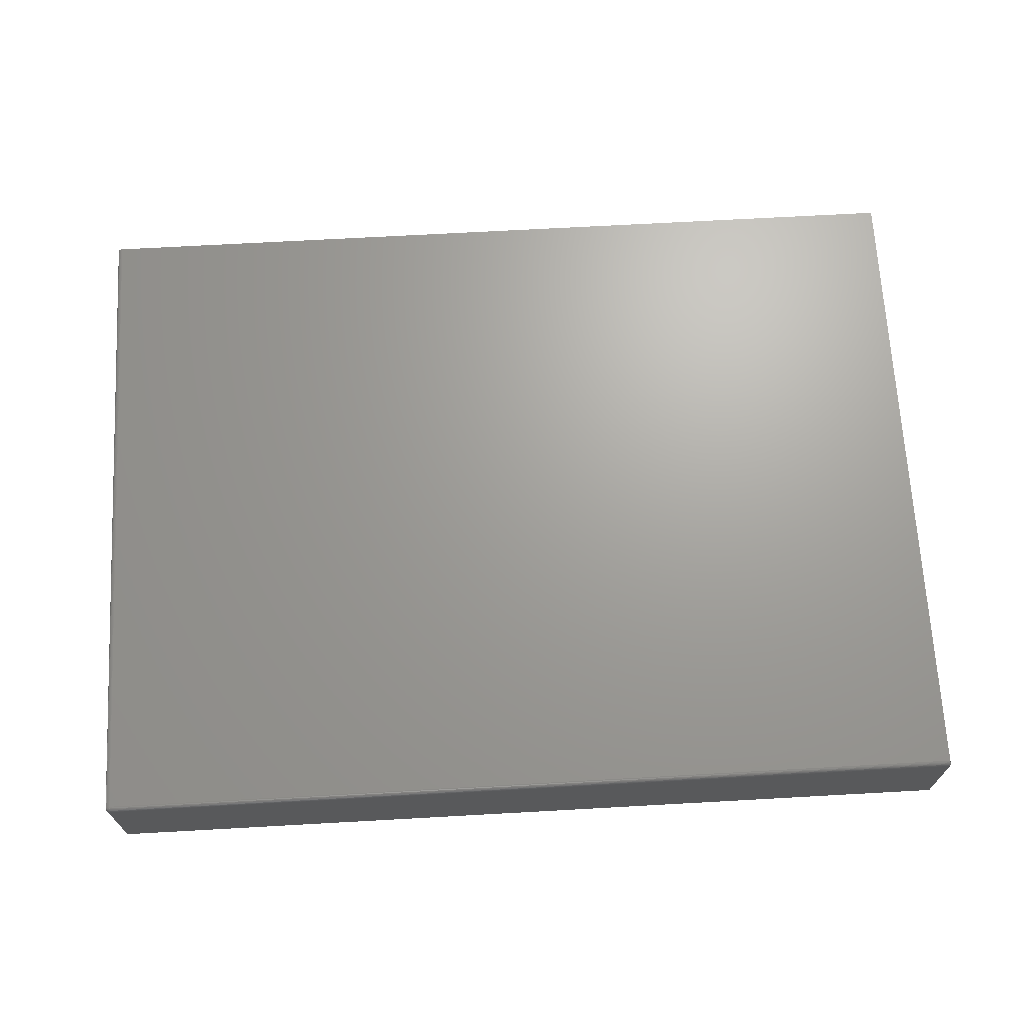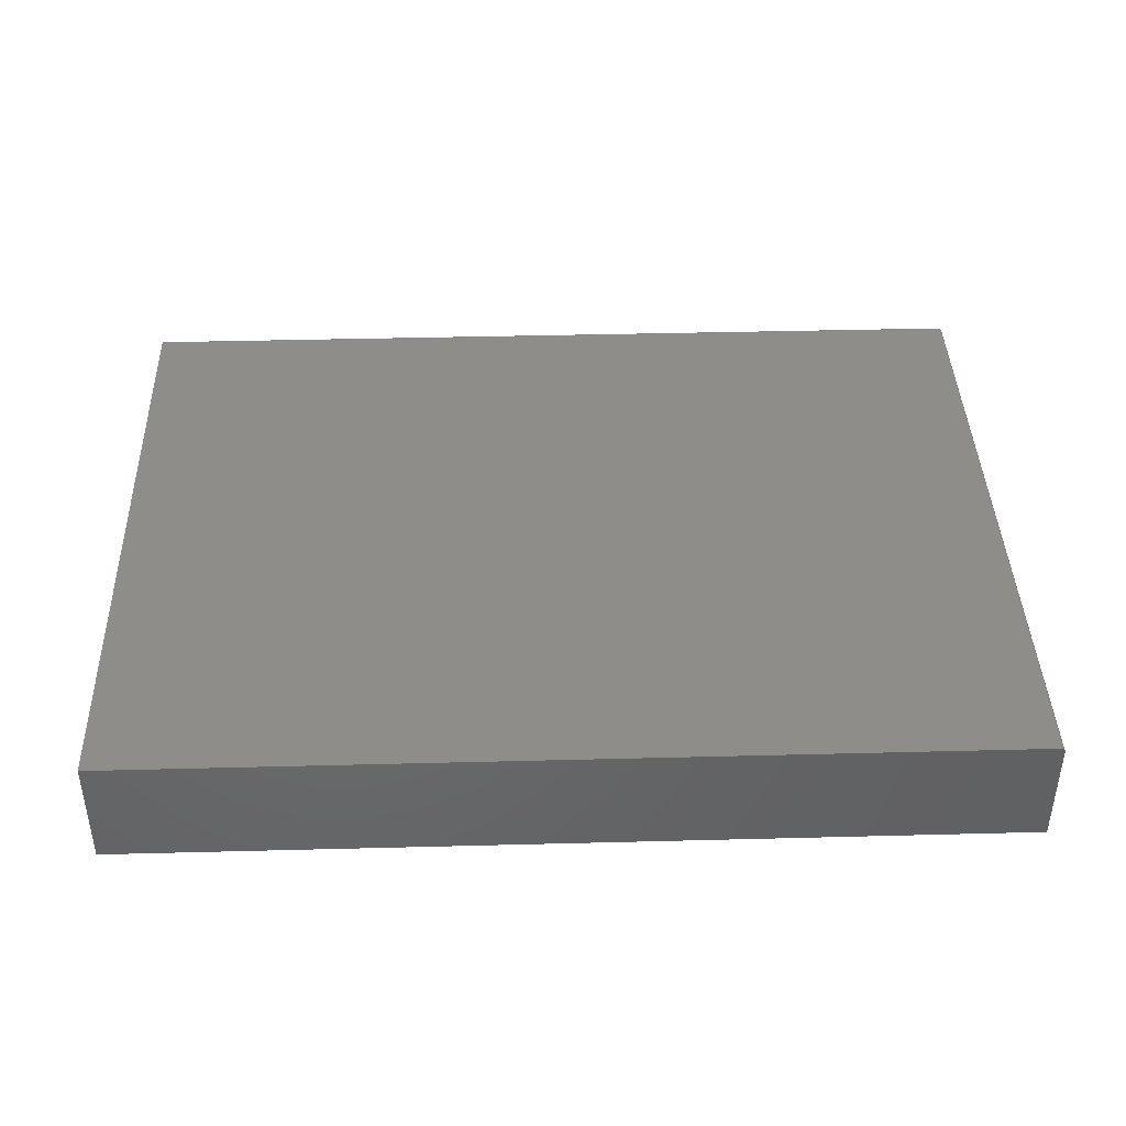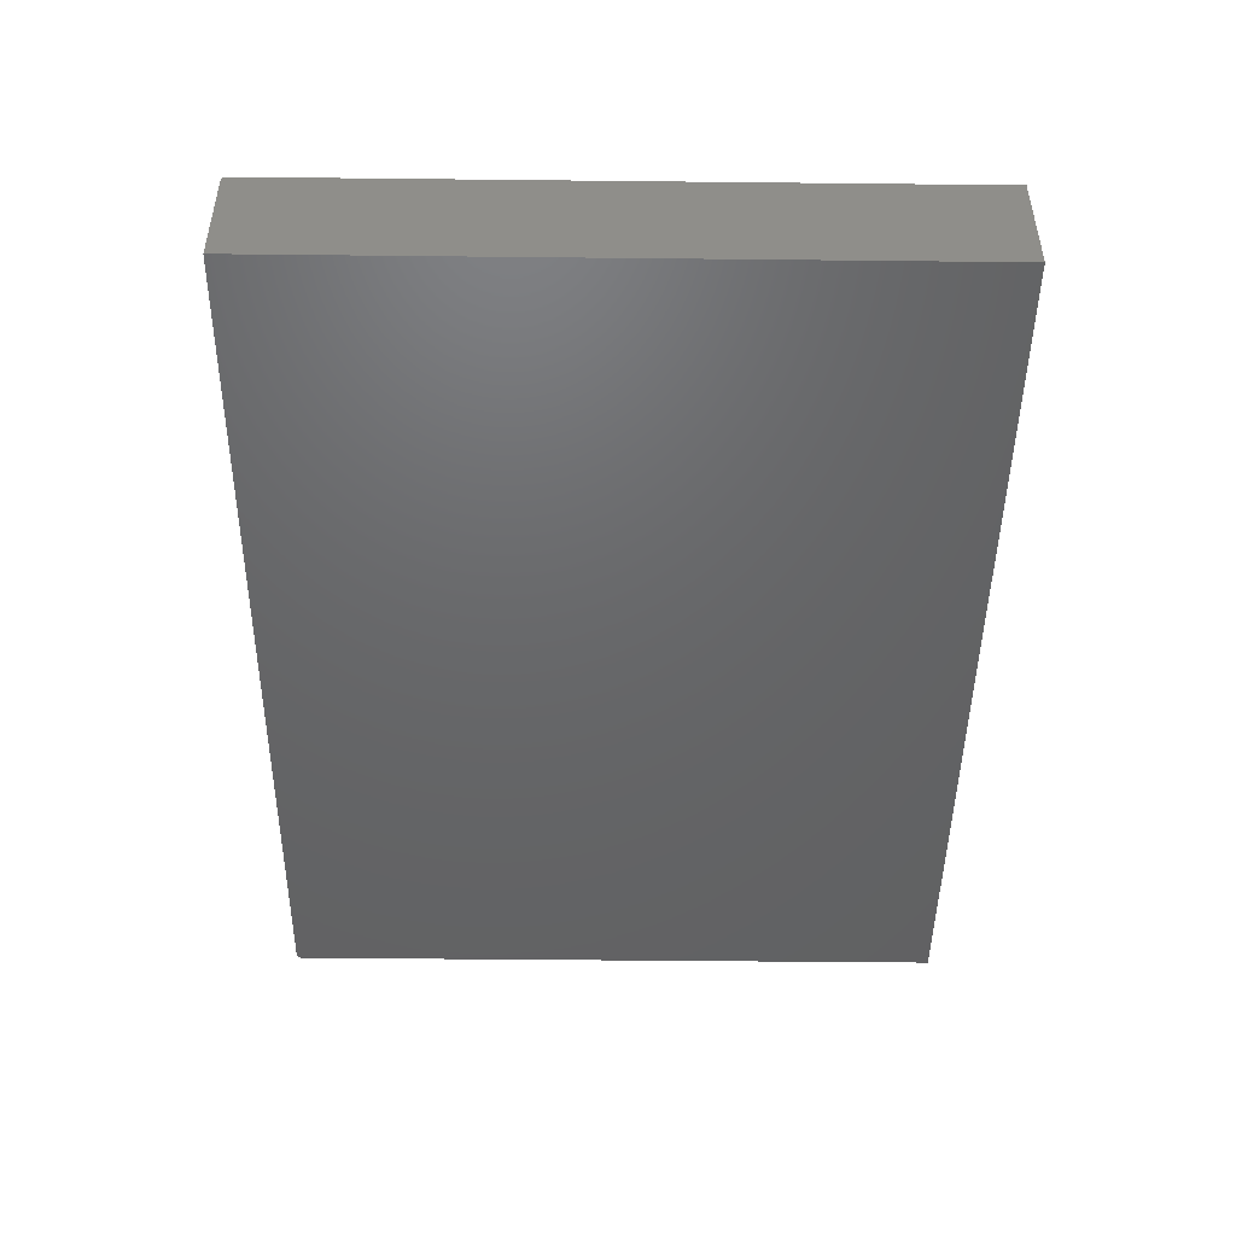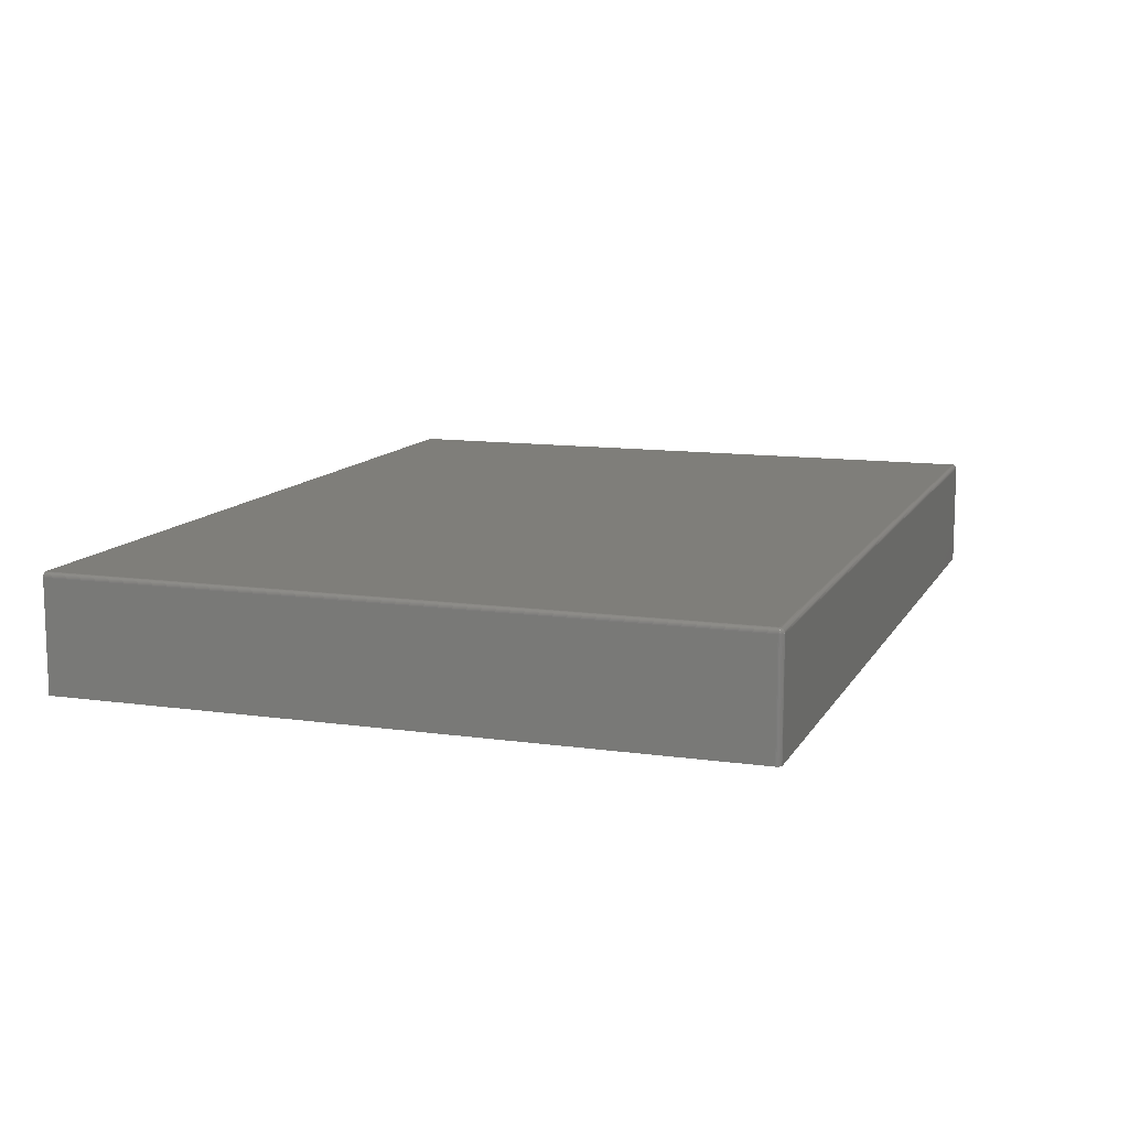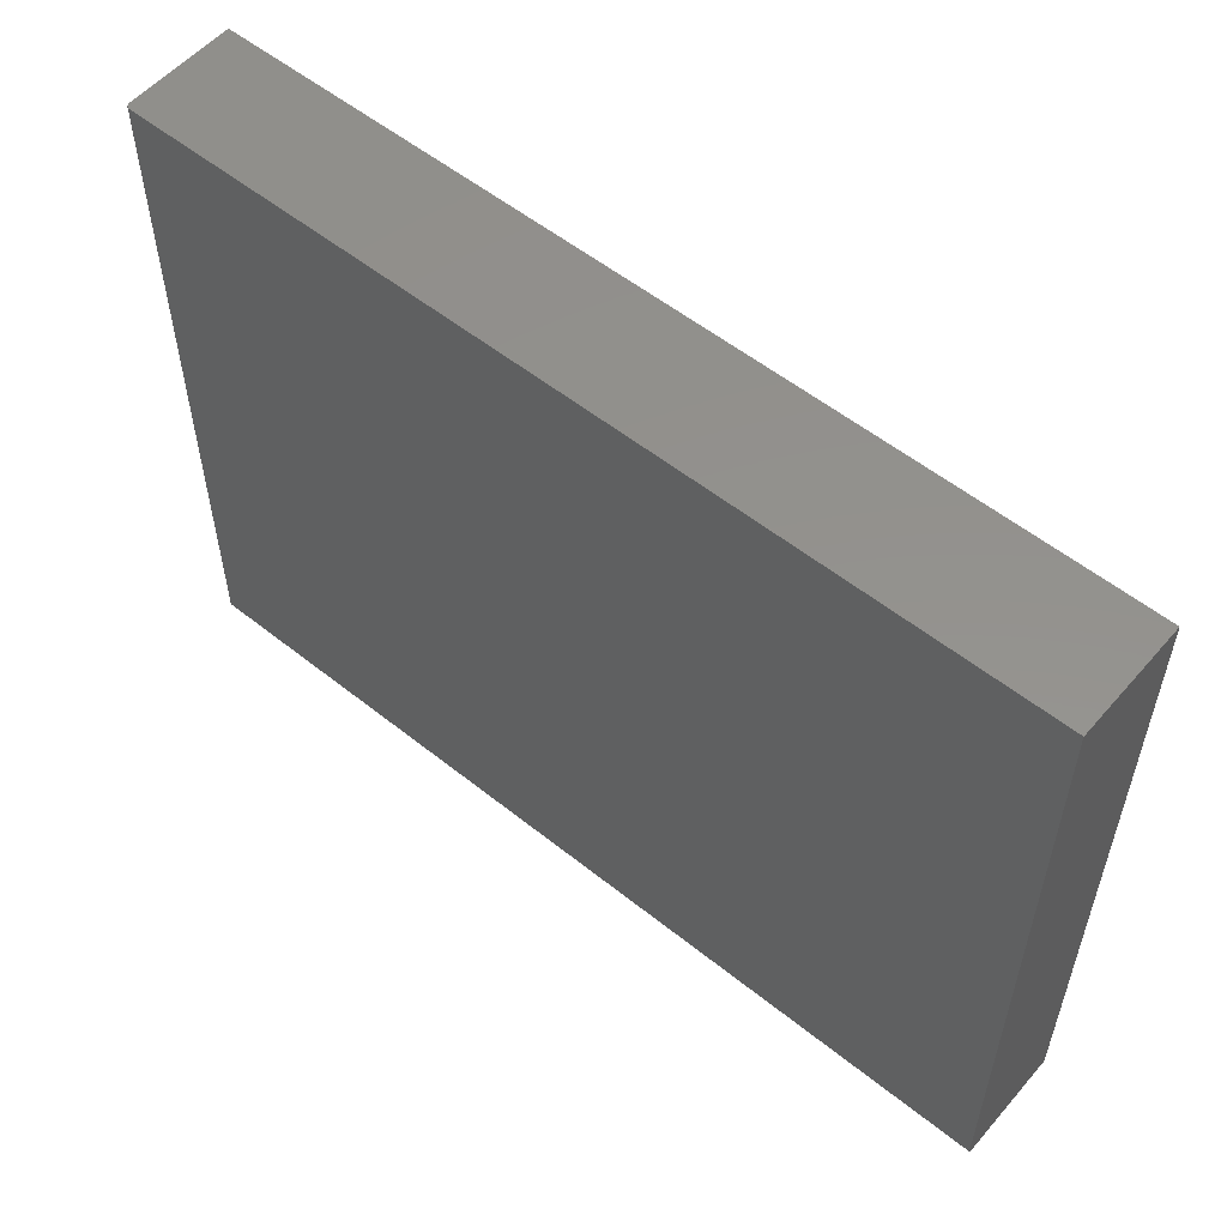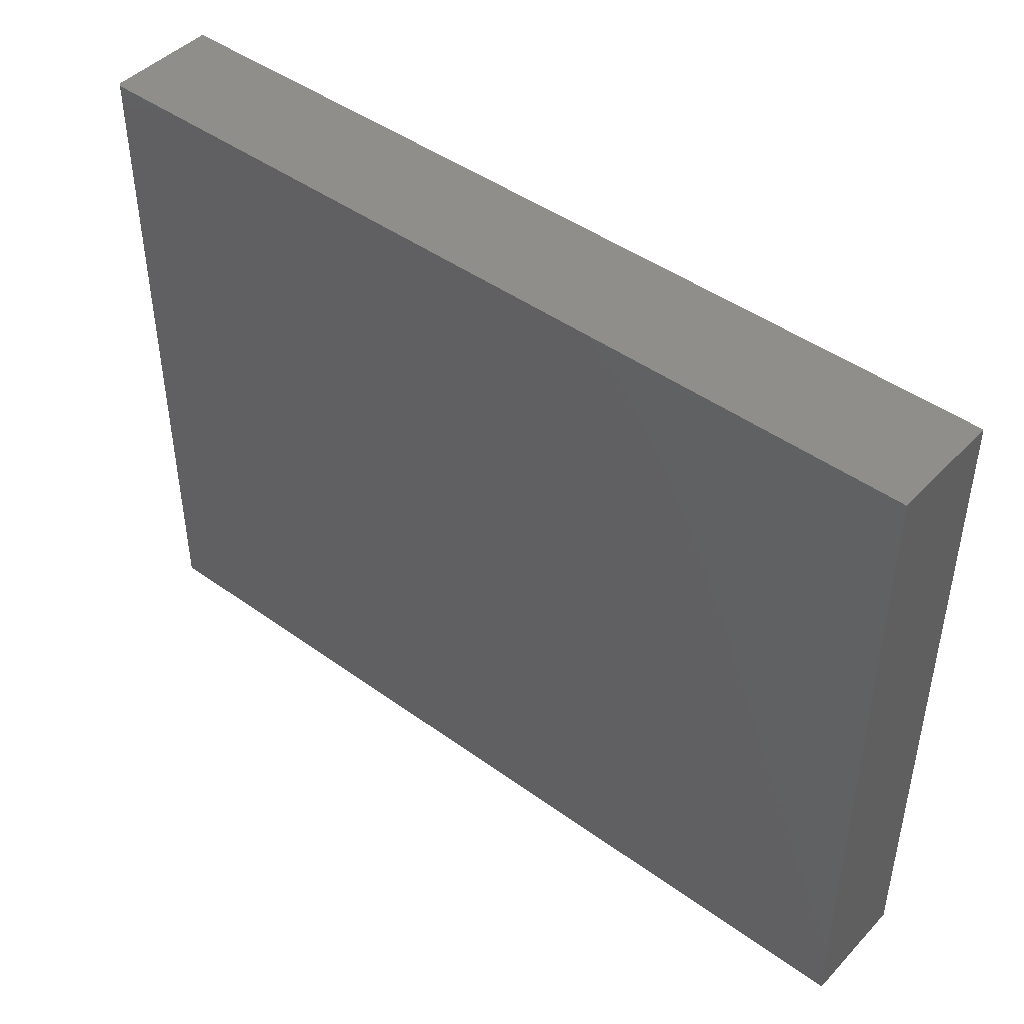
<metadata>
{"format":"stl","ext":"stl","renderer":"f3d","projection":"perspective","resolution":1024,"background":"white","views":[{"elev":68.3,"azim":176.8,"up":"+Y"},{"elev":41.0,"azim":-1.8,"up":"+Y"},{"elev":-46.9,"azim":-90.7,"up":"+Y"},{"elev":11.5,"azim":109.0,"up":"+Y"},{"elev":55.2,"azim":-139.9,"up":"+Z"},{"elev":44.9,"azim":-140.0,"up":"+Z"}]}
</metadata>
<code>
# stl→obj: 87 verts, 170 faces
v 0.7188 -0.07031 -0.5234
v 0.7188 0.1061 -0.5234
v 0.7203 -0.07031 -0.5233
v 0.7203 0.1061 -0.5233
v 0.7217 -0.07031 -0.5228
v 0.7217 0.1061 -0.5228
v 0.7231 -0.07031 -0.5221
v 0.7231 0.1061 -0.5221
v 0.7243 -0.07031 -0.5211
v 0.7243 0.1061 -0.5211
v 0.7252 -0.07031 -0.52
v 0.7252 0.1061 -0.52
v 0.726 -0.07031 -0.5186
v 0.726 0.1061 -0.5186
v 0.7264 -0.07031 -0.5171
v 0.7264 0.1061 -0.5171
v 0.7266 -0.07031 -0.5156
v 0.7266 0.1061 -0.5156
v 0.7266 -0.07031 0.5703
v 0.7266 0.1061 0.5703
v -0.7266 0.1139 -0.5156
v -0.7266 0.1139 0.5703
v 0.7188 0.1139 -0.5156
v 0.7188 0.1139 0.5703
v -0.7266 -0.07031 -0.5234
v -0.7266 0.1061 -0.5234
v -0.7266 0.1137 -0.5171
v -0.7266 0.1126 -0.52
v -0.7266 0.1133 -0.5186
v -0.7266 0.1104 -0.5221
v -0.7266 0.1091 -0.5228
v -0.7266 0.1076 -0.5233
v -0.7266 -0.07031 0.5703
v -0.7266 0.1116 -0.5211
v 0.7231 0.1126 0.5703
v 0.7252 0.1104 0.5703
v 0.7243 0.1116 0.5703
v 0.7217 0.1133 0.5703
v 0.7203 0.1137 0.5703
v 0.7264 0.1076 0.5703
v 0.726 0.1091 0.5703
v 0.7188 0.1137 -0.5171
v 0.7188 0.1133 -0.5186
v 0.7188 0.1126 -0.52
v 0.7188 0.1116 -0.5211
v 0.7188 0.1104 -0.5221
v 0.7188 0.1091 -0.5228
v 0.7188 0.1076 -0.5233
v 0.7203 0.1137 -0.5156
v 0.7217 0.1133 -0.5156
v 0.7231 0.1126 -0.5156
v 0.7243 0.1116 -0.5156
v 0.7252 0.1104 -0.5156
v 0.726 0.1091 -0.5156
v 0.7264 0.1076 -0.5156
v 0.7263 0.1076 -0.5171
v 0.7242 0.1116 -0.5167
v 0.7251 0.1104 -0.5169
v 0.7258 0.1091 -0.517
v 0.7212 0.1133 -0.5173
v 0.7224 0.1126 -0.518
v 0.7239 0.1116 -0.5177
v 0.7248 0.1104 -0.5181
v 0.7254 0.1091 -0.5184
v 0.7258 0.1076 -0.5186
v 0.7204 0.1133 -0.5181
v 0.7212 0.1126 -0.5192
v 0.7233 0.1116 -0.5187
v 0.7227 0.1116 -0.5195
v 0.7242 0.1104 -0.5192
v 0.7233 0.1104 -0.5202
v 0.7248 0.1091 -0.5196
v 0.7239 0.1091 -0.5207
v 0.7251 0.1076 -0.5199
v 0.7242 0.1076 -0.521
v 0.7218 0.1116 -0.5202
v 0.7224 0.1104 -0.521
v 0.7228 0.1091 -0.5216
v 0.723 0.1076 -0.522
v 0.7209 0.1116 -0.5207
v 0.7212 0.1104 -0.5216
v 0.7215 0.1091 -0.5223
v 0.7217 0.1076 -0.5227
v 0.7202 0.1076 -0.5231
v 0.7202 0.1091 -0.5227
v 0.72 0.1104 -0.522
v 0.7198 0.1116 -0.521
f 1 2 3
f 3 2 4
f 3 4 5
f 5 4 6
f 5 6 7
f 7 6 8
f 7 8 9
f 9 8 10
f 9 10 11
f 11 10 12
f 11 12 13
f 13 12 14
f 13 14 15
f 15 14 16
f 15 16 17
f 17 16 18
f 17 18 19
f 19 18 20
f 21 22 23
f 23 22 24
f 25 26 1
f 1 26 2
f 27 28 21
f 27 29 28
f 30 31 32
f 30 32 26
f 30 26 25
f 33 22 21
f 33 21 28
f 33 28 34
f 33 34 30
f 33 30 25
f 35 36 37
f 24 22 33
f 19 36 35
f 19 35 38
f 19 38 39
f 19 39 24
f 19 24 33
f 36 19 20
f 36 20 40
f 36 40 41
f 21 23 27
f 27 23 42
f 27 42 29
f 29 42 43
f 29 43 28
f 28 43 44
f 28 44 34
f 34 44 45
f 34 45 30
f 30 45 46
f 30 46 31
f 31 46 47
f 31 47 32
f 32 47 48
f 32 48 26
f 26 48 2
f 23 24 49
f 49 24 39
f 49 39 50
f 50 39 38
f 50 38 51
f 51 38 35
f 51 35 52
f 52 35 37
f 52 37 53
f 53 37 36
f 53 36 54
f 54 36 41
f 54 41 55
f 55 41 40
f 55 40 18
f 18 40 20
f 18 56 55
f 18 16 56
f 57 51 52
f 52 53 57
f 57 53 58
f 53 54 58
f 58 54 59
f 54 55 59
f 59 55 56
f 60 49 50
f 50 51 60
f 60 51 61
f 51 57 61
f 61 57 62
f 57 58 62
f 62 58 63
f 58 59 63
f 63 59 64
f 59 56 64
f 64 56 65
f 56 16 65
f 65 16 14
f 23 49 42
f 49 60 42
f 42 60 66
f 60 61 66
f 66 61 67
f 61 68 67
f 67 68 69
f 68 70 69
f 69 70 71
f 70 72 71
f 71 72 73
f 72 74 73
f 73 74 75
f 74 12 75
f 75 12 10
f 76 67 69
f 69 71 76
f 76 71 77
f 71 73 77
f 77 73 78
f 73 75 78
f 78 75 79
f 75 10 79
f 79 10 8
f 43 42 66
f 66 67 43
f 43 67 44
f 67 76 44
f 44 76 80
f 76 77 80
f 80 77 81
f 77 78 81
f 81 78 82
f 78 79 82
f 82 79 83
f 79 8 83
f 83 8 6
f 4 2 84
f 84 2 48
f 84 48 85
f 85 48 47
f 85 47 86
f 86 47 46
f 86 46 87
f 87 46 45
f 87 45 44
f 14 12 65
f 65 12 74
f 65 74 64
f 64 74 72
f 64 72 63
f 63 72 70
f 63 70 62
f 62 70 68
f 62 68 61
f 6 4 83
f 83 4 84
f 83 84 82
f 82 84 85
f 82 85 81
f 81 85 86
f 81 86 80
f 80 86 87
f 80 87 44
f 1 33 25
f 3 5 7
f 3 7 9
f 3 9 11
f 3 11 13
f 3 13 15
f 3 15 17
f 19 33 1
f 19 1 3
f 19 3 17

</code>
